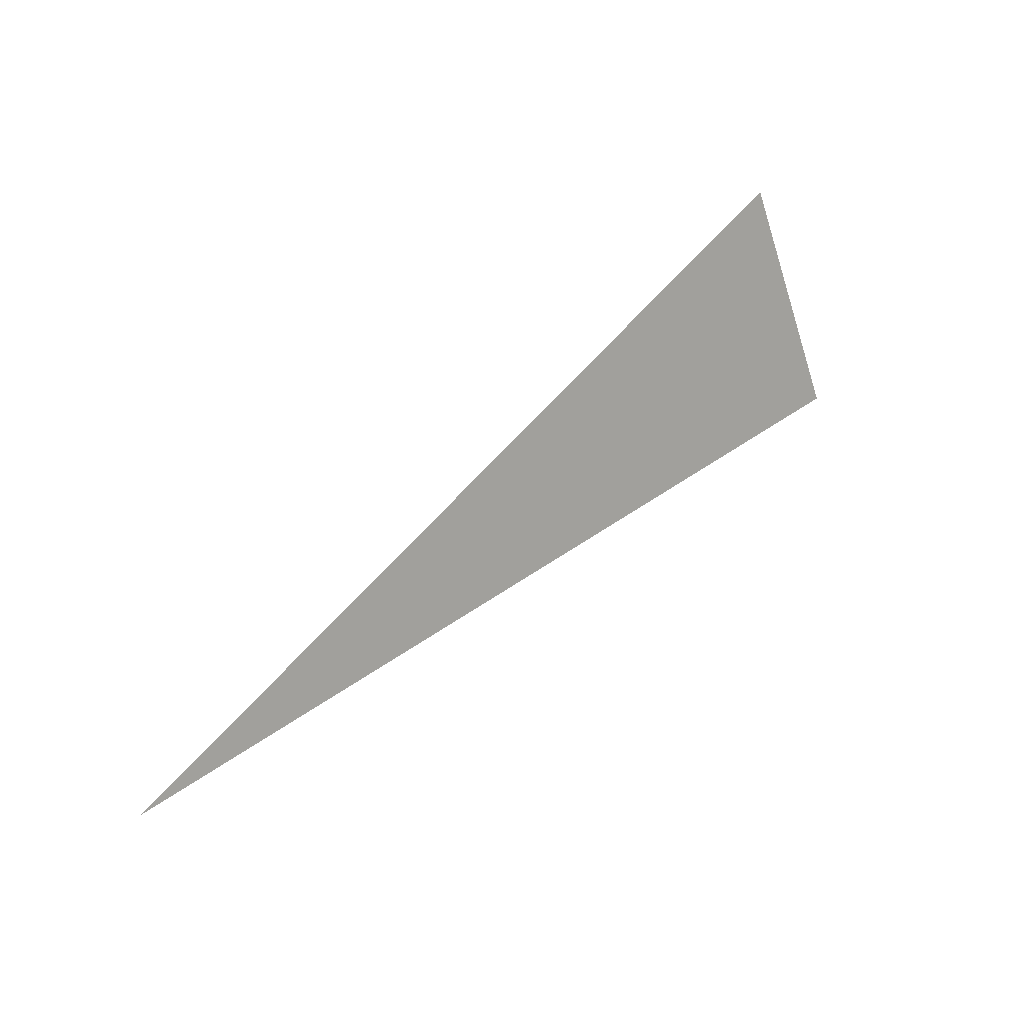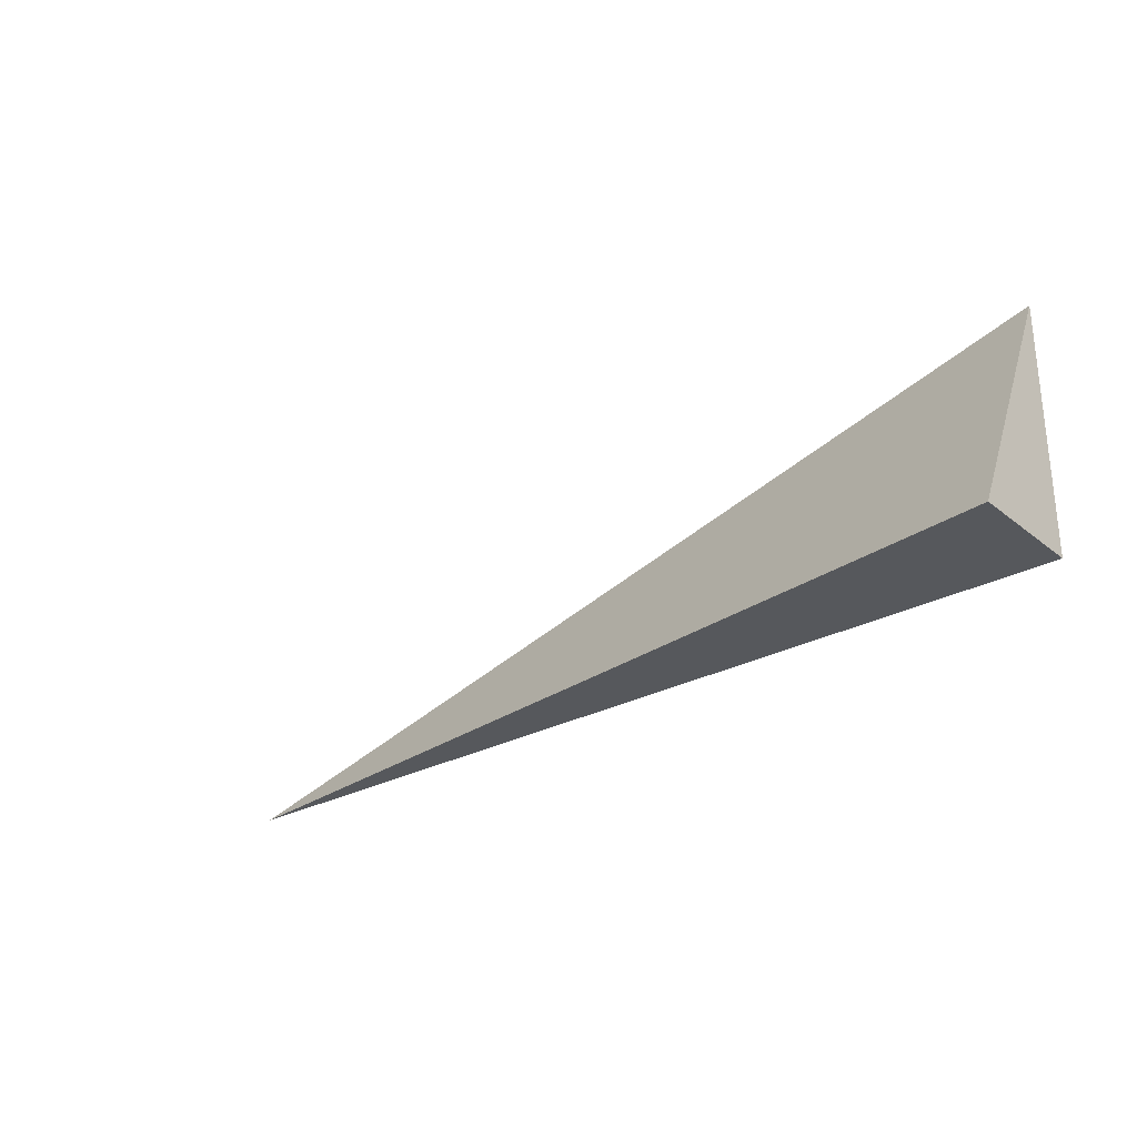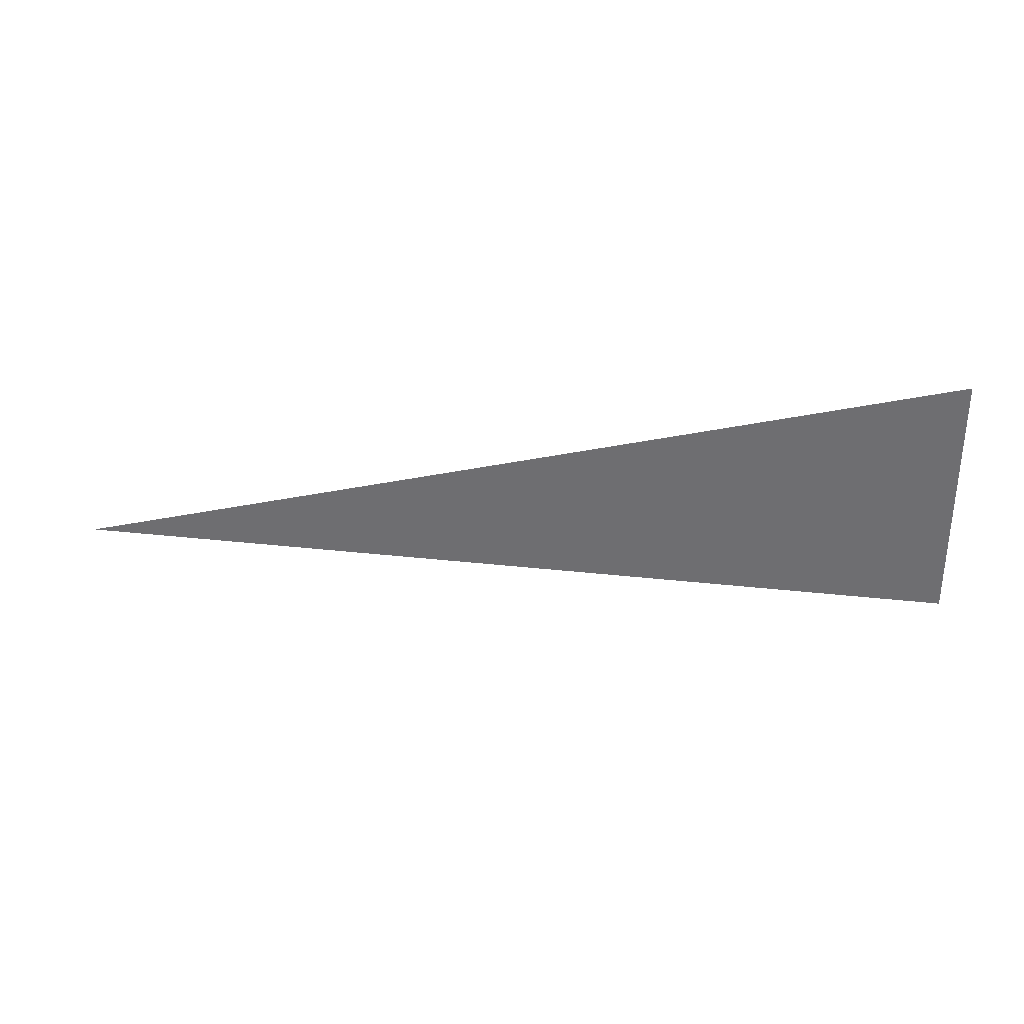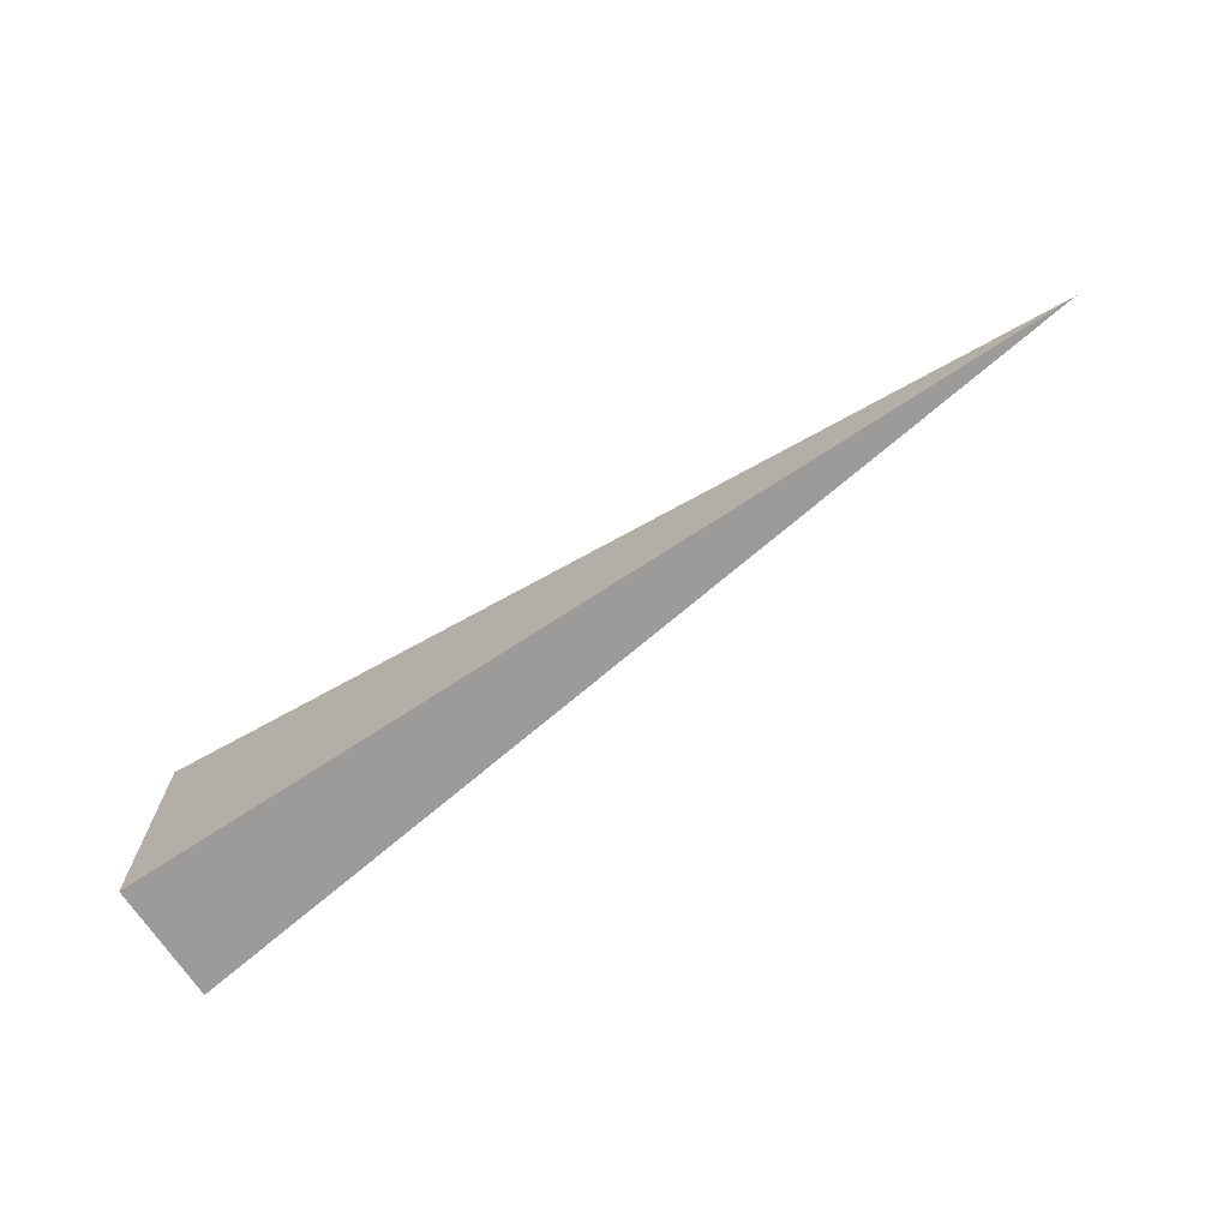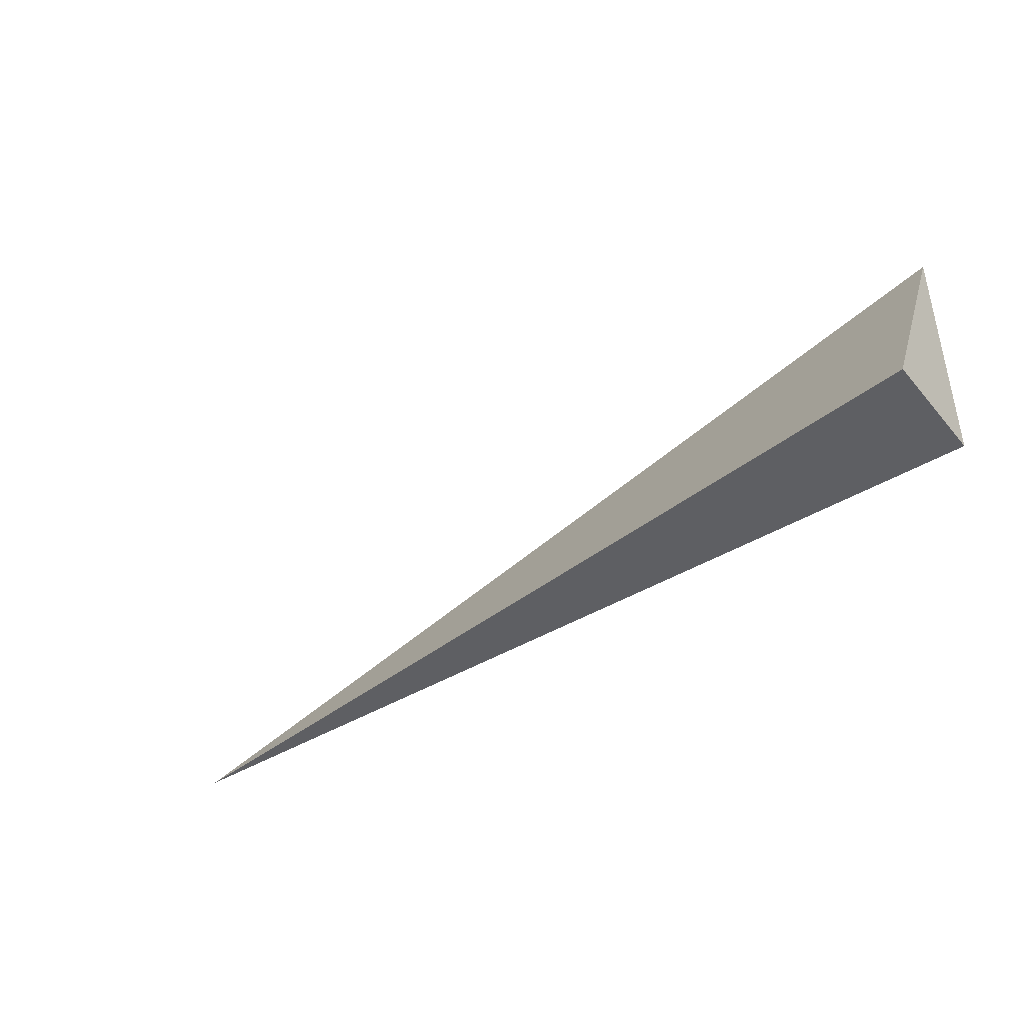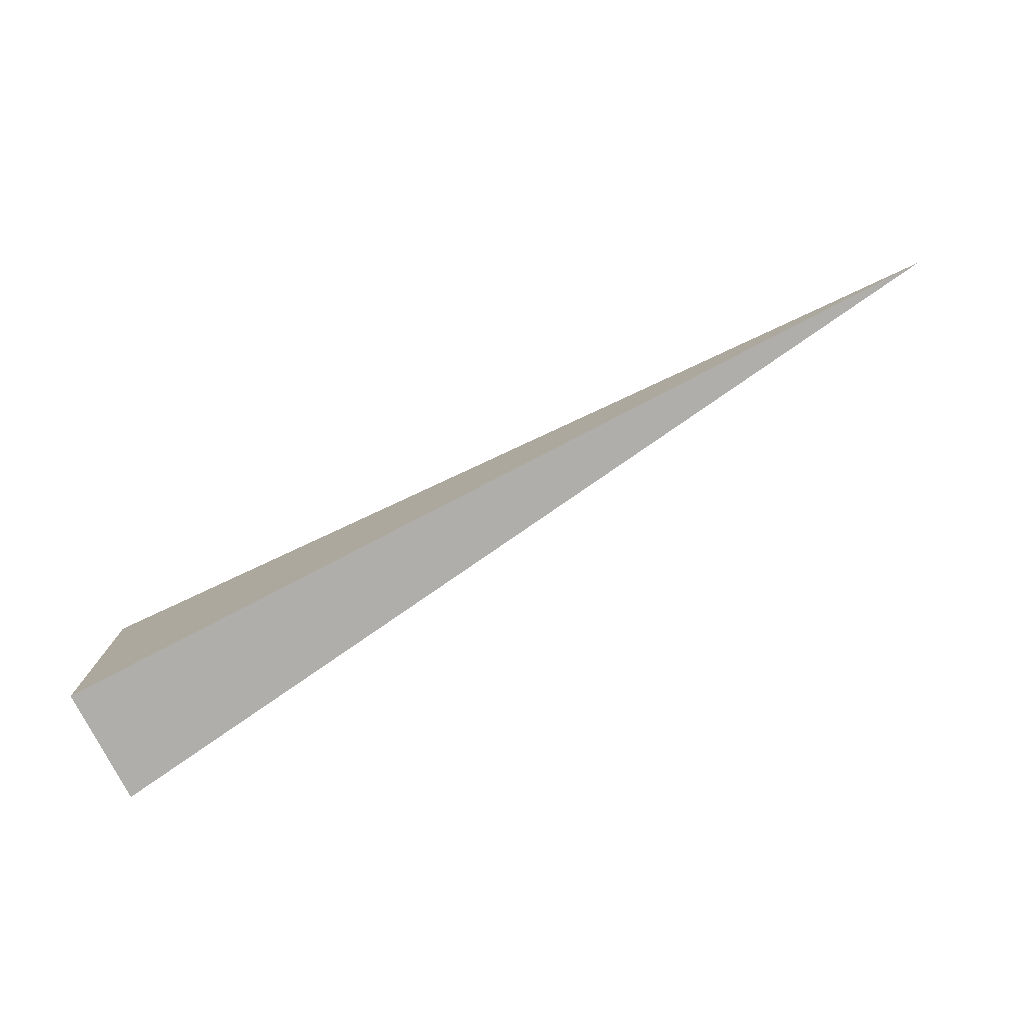
<metadata>
{"format":"obj","ext":"obj","renderer":"f3d","projection":"perspective","resolution":1024,"background":"white","views":[{"elev":48.5,"azim":134.2,"up":"+Z"},{"elev":-27.7,"azim":-140.2,"up":"+Z"},{"elev":60.9,"azim":178.3,"up":"+Z"},{"elev":-69.9,"azim":33.4,"up":"+Z"},{"elev":-41.5,"azim":-143.4,"up":"+Z"},{"elev":-77.9,"azim":27.5,"up":"+Z"}]}
</metadata>
<code>
v -0.3317 -0.04281 -0.08771
v 0.9952 -0.04281 -0.08771
v -0.3317 0.1284 -0.08771
v -0.3317 -0.04281 0.2631
v -0.3317 0.04281 -0.08771
v 0.3317 0.04281 -0.08771
v 0.3317 -0.04281 -0.08771
v 0.3317 -0.04281 0.08771
v -0.3317 -0.04281 0.08771
v -0.3317 0.04281 0.08771
v -0.3317 -3.469e-18 -0.08771
v 0 -3.469e-18 -0.08771
v 0 -0.04281 -0.08771
v -0.3317 0.08563 -0.08771
v 0 0.08563 -0.08771
v 0 0.04281 -0.08771
v 0.6635 -3.469e-18 -0.08771
v 0.6635 -0.04281 -0.08771
v 0.3317 -3.469e-18 -0.08771
v 0 -0.04281 -6.939e-18
v -0.3317 -0.04281 -6.939e-18
v 0.6635 -0.04281 -6.939e-18
v 0.3317 -0.04281 -6.939e-18
v 0 -0.04281 0.1754
v -0.3317 -0.04281 0.1754
v 0 -0.04281 0.08771
v -0.3317 0.04281 -6.939e-18
v -0.3317 0.08563 -6.939e-18
v -0.3317 -3.469e-18 -6.939e-18
v -0.3317 -3.469e-18 0.1754
v -0.3317 -3.469e-18 0.08771
v 0.3317 -3.469e-18 -6.939e-18
v 0 0.04281 -6.939e-18
v 0 -3.469e-18 0.08771
v -0.3317 -0.02141 -0.08771
v -0.1659 -0.02141 -0.08771
v -0.1659 -0.04281 -0.08771
v -0.3317 0.02141 -0.08771
v -0.1659 0.02141 -0.08771
v -0.1659 -3.469e-18 -0.08771
v 0.1659 -0.02141 -0.08771
v 0.1659 -0.04281 -0.08771
v 0 -0.02141 -0.08771
v -0.3317 0.06422 -0.08771
v -0.1659 0.06422 -0.08771
v -0.1659 0.04281 -0.08771
v -0.3317 0.107 -0.08771
v -0.1659 0.107 -0.08771
v -0.1659 0.08563 -0.08771
v 0.1659 0.06422 -0.08771
v 0.1659 0.04281 -0.08771
v 0 0.06422 -0.08771
v 0.4976 0.02141 -0.08771
v 0.4976 -3.469e-18 -0.08771
v 0.3317 0.02141 -0.08771
v 0.8294 -0.02141 -0.08771
v 0.8294 -0.04281 -0.08771
v 0.6635 -0.02141 -0.08771
v 0.4976 -0.04281 -0.08771
v 0.3317 -0.02141 -0.08771
v 0.4976 -0.02141 -0.08771
v 0 0.02141 -0.08771
v 0.1659 0.02141 -0.08771
v 0.1659 -3.469e-18 -0.08771
v -0.1659 -0.04281 -0.04385
v -0.3317 -0.04281 -0.04385
v 0.1659 -0.04281 -0.04385
v 0 -0.04281 -0.04385
v -0.1659 -0.04281 0.04385
v -0.3317 -0.04281 0.04385
v -0.1659 -0.04281 -6.939e-18
v 0.4976 -0.04281 -0.04385
v 0.3317 -0.04281 -0.04385
v 0.8294 -0.04281 -0.04385
v 0.6635 -0.04281 -0.04385
v 0.4976 -0.04281 0.04385
v 0.3317 -0.04281 0.04385
v 0.4976 -0.04281 -6.939e-18
v 0.1659 -0.04281 0.1316
v 0 -0.04281 0.1316
v 0.1659 -0.04281 0.08771
v -0.1659 -0.04281 0.2193
v -0.3317 -0.04281 0.2193
v -0.1659 -0.04281 0.1754
v -0.3317 -0.04281 0.1316
v -0.1659 -0.04281 0.08771
v -0.1659 -0.04281 0.1316
v 0.1659 -0.04281 -6.939e-18
v 0.1659 -0.04281 0.04385
v 0 -0.04281 0.04385
v -0.3317 0.08563 -0.04385
v -0.3317 0.107 -0.04385
v -0.3317 0.04281 -0.04385
v -0.3317 0.06422 -0.04385
v -0.3317 0.04281 0.04385
v -0.3317 0.06422 0.04385
v -0.3317 0.06422 -6.939e-18
v -0.3317 -3.469e-18 -0.04385
v -0.3317 0.02141 -0.04385
v -0.3317 -0.02141 -0.04385
v -0.3317 -0.02141 0.04385
v -0.3317 -0.02141 -6.939e-18
v -0.3317 -0.02141 0.1316
v -0.3317 -0.02141 0.08771
v -0.3317 -0.02141 0.2193
v -0.3317 -0.02141 0.1754
v -0.3317 0.02141 0.1316
v -0.3317 0.02141 0.08771
v -0.3317 -3.469e-18 0.1316
v -0.3317 0.02141 -6.939e-18
v -0.3317 -3.469e-18 0.04385
v -0.3317 0.02141 0.04385
v 0.6635 -0.02141 -0.04385
v 0.3317 0.02141 -0.04385
v 0.4976 -3.469e-18 -0.04385
v 0.3317 -0.02141 0.04385
v 0.4976 -0.02141 -6.939e-18
v 0 0.06422 -0.04385
v 0.1659 0.04281 -0.04385
v -0.1659 0.08563 -0.04385
v -0.1659 0.04281 0.04385
v -0.1659 0.06422 -6.939e-18
v -0.1659 -3.469e-18 0.1316
v -0.1659 0.02141 0.08771
v -0.1659 -0.02141 0.1754
v 0.1659 -0.02141 0.08771
v 0 -0.02141 0.1316
v 0.1659 0.02141 -6.939e-18
v 0 0.02141 0.04385
v 0.1659 -3.469e-18 0.04385
f 1 35 37
f 35 11 36
f 36 13 37
f 35 36 37
f 11 38 40
f 38 5 39
f 39 12 40
f 38 39 40
f 12 41 43
f 41 7 42
f 42 13 43
f 41 42 43
f 11 40 36
f 40 12 43
f 43 13 36
f 40 43 36
f 5 44 46
f 44 14 45
f 45 16 46
f 44 45 46
f 14 47 49
f 47 3 48
f 48 15 49
f 47 48 49
f 15 50 52
f 50 6 51
f 51 16 52
f 50 51 52
f 14 49 45
f 49 15 52
f 52 16 45
f 49 52 45
f 6 53 55
f 53 17 54
f 54 19 55
f 53 54 55
f 17 56 58
f 56 2 57
f 57 18 58
f 56 57 58
f 18 59 61
f 59 7 60
f 60 19 61
f 59 60 61
f 17 58 54
f 58 18 61
f 61 19 54
f 58 61 54
f 5 46 39
f 46 16 62
f 62 12 39
f 46 62 39
f 16 51 63
f 51 6 55
f 55 19 63
f 51 55 63
f 19 60 64
f 60 7 41
f 41 12 64
f 60 41 64
f 16 63 62
f 63 19 64
f 64 12 62
f 63 64 62
f 1 37 66
f 37 13 65
f 65 21 66
f 37 65 66
f 13 42 68
f 42 7 67
f 67 20 68
f 42 67 68
f 20 69 71
f 69 9 70
f 70 21 71
f 69 70 71
f 13 68 65
f 68 20 71
f 71 21 65
f 68 71 65
f 7 59 73
f 59 18 72
f 72 23 73
f 59 72 73
f 18 57 75
f 57 2 74
f 74 22 75
f 57 74 75
f 22 76 78
f 76 8 77
f 77 23 78
f 76 77 78
f 18 75 72
f 75 22 78
f 78 23 72
f 75 78 72
f 8 79 81
f 79 24 80
f 80 26 81
f 79 80 81
f 24 82 84
f 82 4 83
f 83 25 84
f 82 83 84
f 25 85 87
f 85 9 86
f 86 26 87
f 85 86 87
f 24 84 80
f 84 25 87
f 87 26 80
f 84 87 80
f 7 73 67
f 73 23 88
f 88 20 67
f 73 88 67
f 23 77 89
f 77 8 81
f 81 26 89
f 77 81 89
f 26 86 90
f 86 9 69
f 69 20 90
f 86 69 90
f 23 89 88
f 89 26 90
f 90 20 88
f 89 90 88
f 3 47 92
f 47 14 91
f 91 28 92
f 47 91 92
f 14 44 94
f 44 5 93
f 93 27 94
f 44 93 94
f 27 95 97
f 95 10 96
f 96 28 97
f 95 96 97
f 14 94 91
f 94 27 97
f 97 28 91
f 94 97 91
f 5 38 99
f 38 11 98
f 98 29 99
f 38 98 99
f 11 35 100
f 35 1 66
f 66 21 100
f 35 66 100
f 21 70 102
f 70 9 101
f 101 29 102
f 70 101 102
f 11 100 98
f 100 21 102
f 102 29 98
f 100 102 98
f 9 85 104
f 85 25 103
f 103 31 104
f 85 103 104
f 25 83 106
f 83 4 105
f 105 30 106
f 83 105 106
f 30 107 109
f 107 10 108
f 108 31 109
f 107 108 109
f 25 106 103
f 106 30 109
f 109 31 103
f 106 109 103
f 5 99 93
f 99 29 110
f 110 27 93
f 99 110 93
f 29 101 111
f 101 9 104
f 104 31 111
f 101 104 111
f 31 108 112
f 108 10 95
f 95 27 112
f 108 95 112
f 29 111 110
f 111 31 112
f 112 27 110
f 111 112 110
f 2 56 74
f 56 17 113
f 113 22 74
f 56 113 74
f 17 53 115
f 53 6 114
f 114 32 115
f 53 114 115
f 32 116 117
f 116 8 76
f 76 22 117
f 116 76 117
f 17 115 113
f 115 32 117
f 117 22 113
f 115 117 113
f 6 50 119
f 50 15 118
f 118 33 119
f 50 118 119
f 15 48 120
f 48 3 92
f 92 28 120
f 48 92 120
f 28 96 122
f 96 10 121
f 121 33 122
f 96 121 122
f 15 120 118
f 120 28 122
f 122 33 118
f 120 122 118
f 10 107 124
f 107 30 123
f 123 34 124
f 107 123 124
f 30 105 125
f 105 4 82
f 82 24 125
f 105 82 125
f 24 79 127
f 79 8 126
f 126 34 127
f 79 126 127
f 30 125 123
f 125 24 127
f 127 34 123
f 125 127 123
f 6 119 114
f 119 33 128
f 128 32 114
f 119 128 114
f 33 121 129
f 121 10 124
f 124 34 129
f 121 124 129
f 34 126 130
f 126 8 116
f 116 32 130
f 126 116 130
f 33 129 128
f 129 34 130
f 130 32 128
f 129 130 128

</code>
